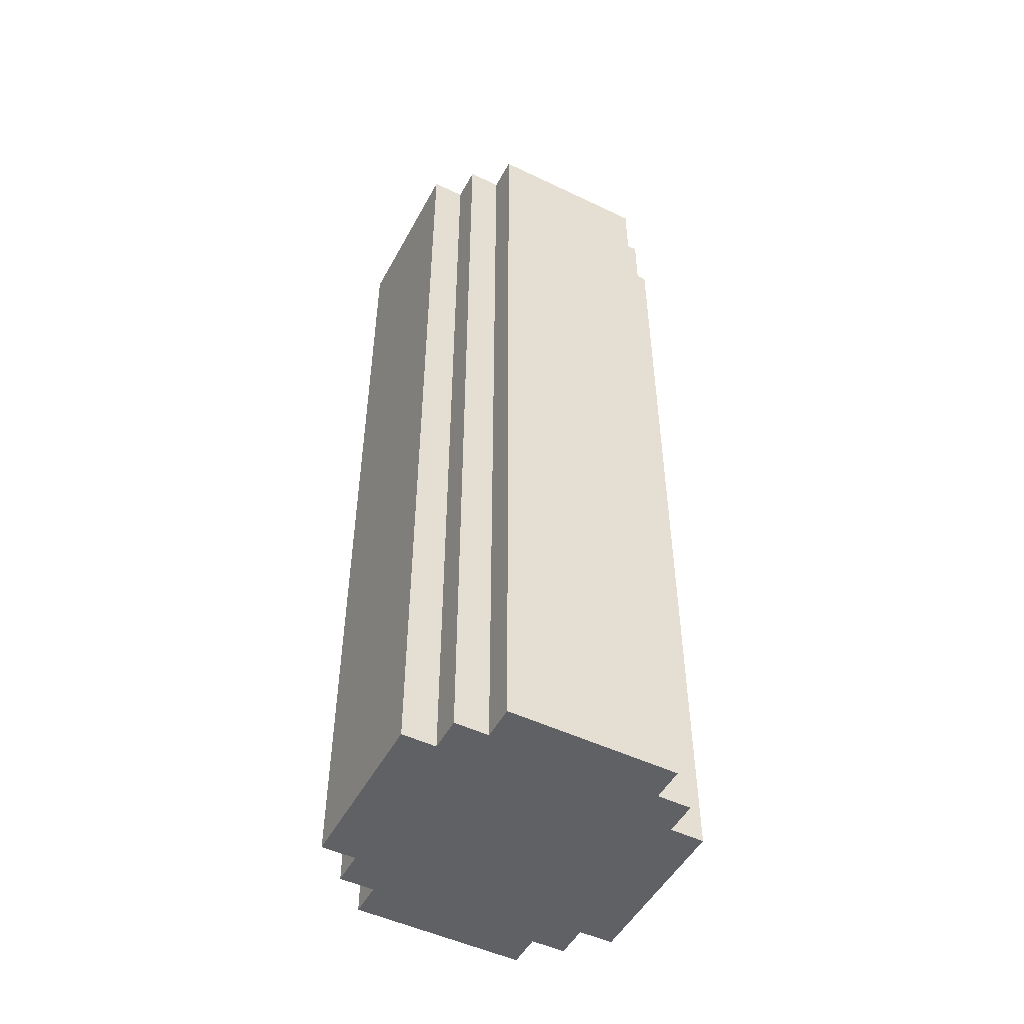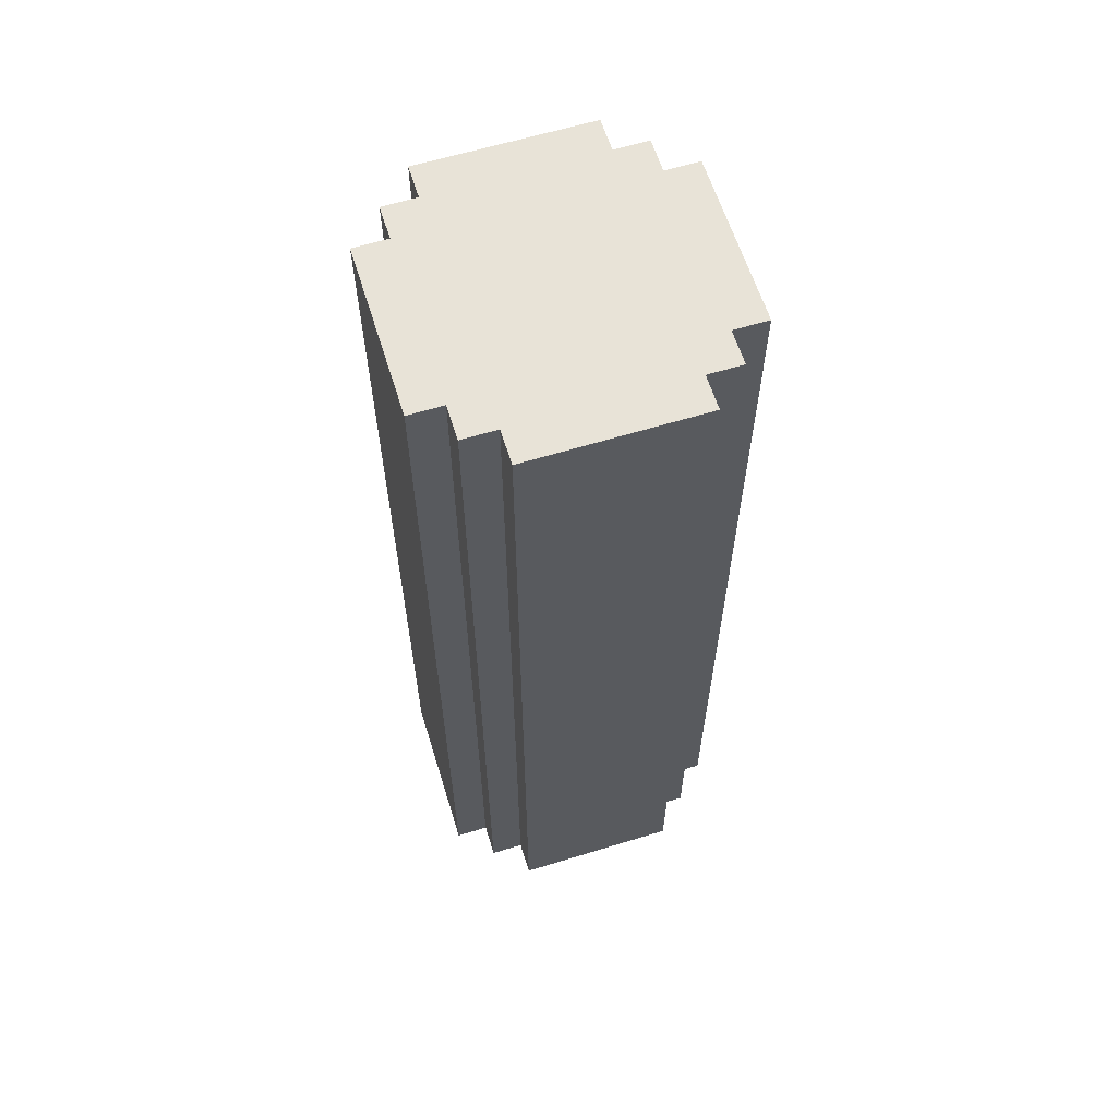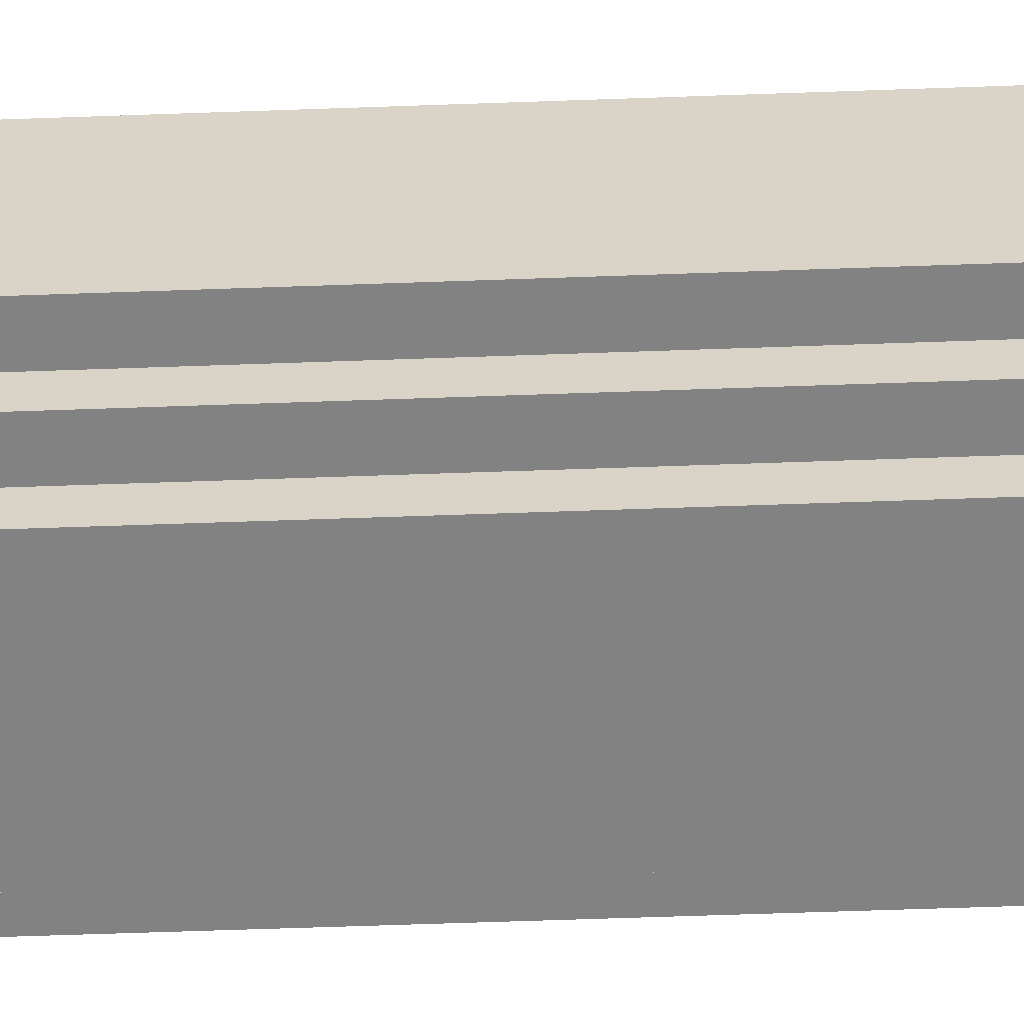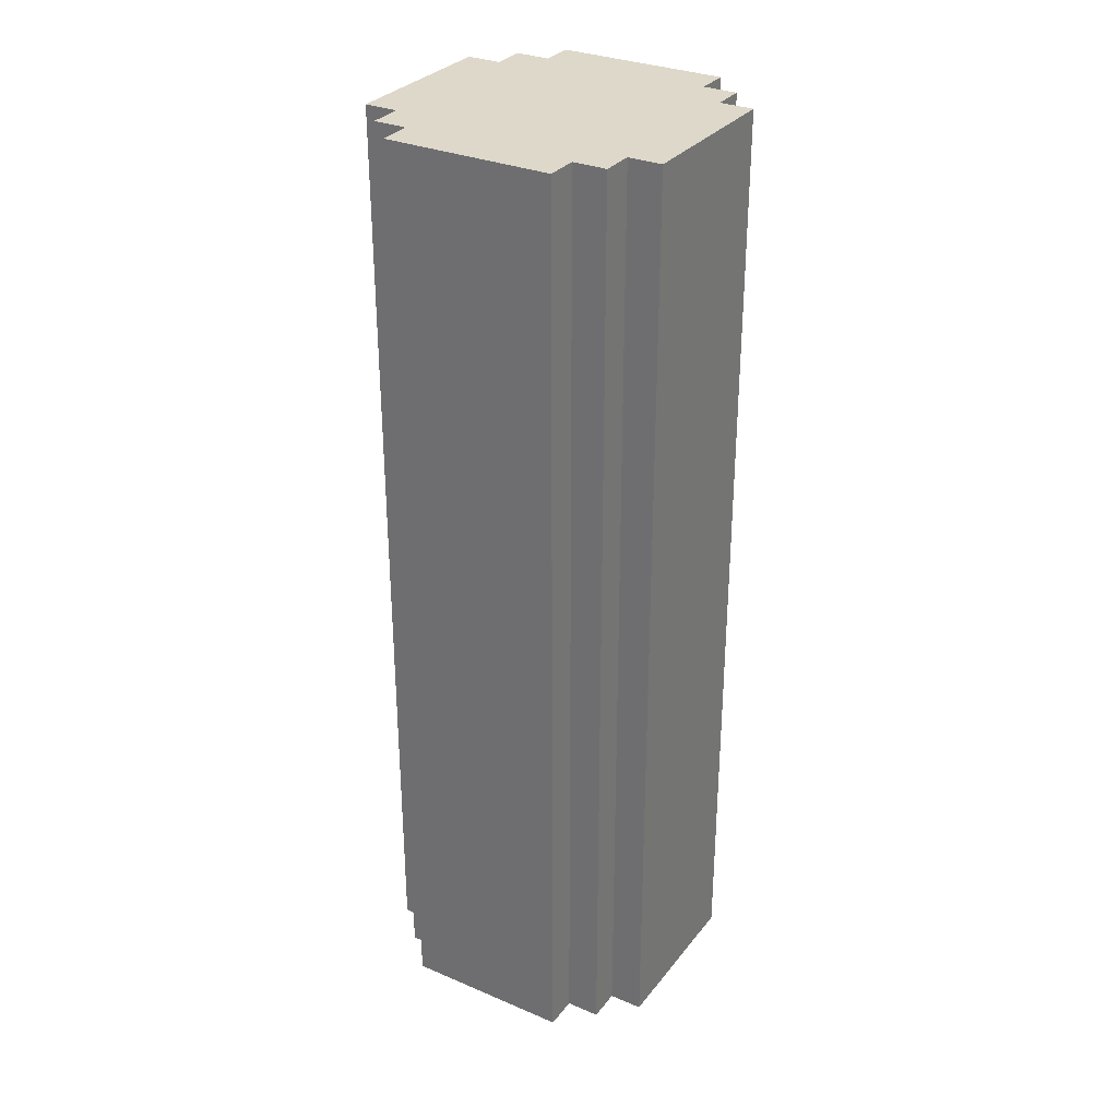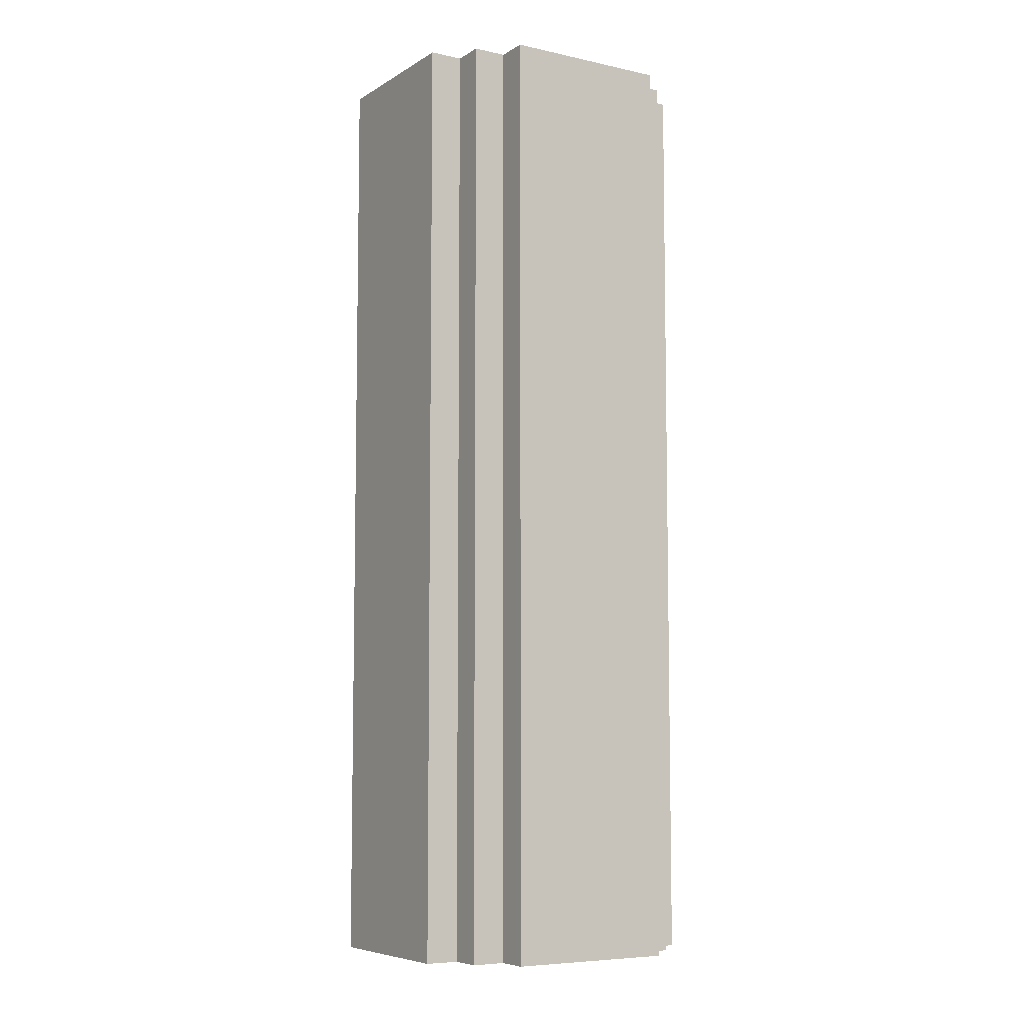
<metadata>
{"format":"obj","ext":"obj","renderer":"f3d","projection":"perspective","resolution":1024,"background":"white","views":[{"elev":-50.2,"azim":-27.7,"up":"+Z"},{"elev":62.0,"azim":-17.3,"up":"+Z"},{"elev":-60.8,"azim":92.1,"up":"+Y"},{"elev":31.0,"azim":121.2,"up":"+Z"},{"elev":-7.0,"azim":-31.9,"up":"+Z"}]}
</metadata>
<code>
o
v -1.7 0.8 -14.2
v -2.2 0.8 -14.2
v -1.7 0.8 -17
v -2.2 0.8 -17
v -1.6 0.9 -14.2
v -1.7 0.9 -14.2
v -2.2 0.9 -14.2
v -2.3 0.9 -14.2
v -1.6 0.9 -16.7
v -1.7 0.9 -16.7
v -1.6 0.9 -17
v -1.7 0.9 -17
v -2.2 0.9 -17
v -2.3 0.9 -17
v -1.5 1 -14.2
v -1.6 1 -14.2
v -2.3 1 -14.2
v -2.4 1 -14.2
v -2.3 1 -14.4
v -2.4 1 -14.4
v -1.5 1 -14.6
v -1.6 1 -14.6
v -2.3 1 -14.8
v -2.4 1 -14.8
v -1.5 1 -14.9
v -1.6 1 -14.9
v -1.5 1 -16.3
v -1.6 1 -16.3
v -1.5 1 -16.7
v -1.6 1 -16.7
v -1.5 1 -17
v -1.6 1 -17
v -2.3 1 -17
v -2.4 1 -17
v -1.5 1.5 -14.2
v -1.6 1.5 -14.2
v -2.3 1.5 -14.2
v -2.4 1.5 -14.2
v -1.6 1.5 -14.4
v -1.5 1.5 -14.6
v -1.6 1.5 -14.6
v -1.5 1.5 -15.2
v -1.6 1.5 -15.2
v -1.5 1.5 -15.3
v -1.6 1.5 -15.3
v -2.3 1.5 -15.7
v -1.6 1.5 -15.8
v -1.5 1.5 -15.9
v -1.6 1.5 -15.9
v -1.5 1.5 -16.1
v -1.6 1.5 -16.1
v -2.3 1.5 -16.5
v -2.4 1.5 -16.5
v -2.3 1.5 -16.6
v -2.3 1.5 -16.7
v -2.4 1.5 -16.7
v -1.5 1.5 -17
v -1.6 1.5 -17
v -2.3 1.5 -17
v -2.4 1.5 -17
v -1.6 1.6 -14.2
v -1.7 1.6 -14.2
v -2.2 1.6 -14.2
v -2.3 1.6 -14.2
v -1.7 1.6 -14.3
v -1.6 1.6 -14.4
v -1.7 1.6 -14.4
v -1.7 1.6 -14.7
v -1.7 1.6 -14.9
v -2.2 1.6 -15.1
v -2.2 1.6 -15.2
v -1.7 1.6 -15.6
v -2.2 1.6 -15.7
v -2.3 1.6 -15.7
v -1.6 1.6 -15.8
v -1.7 1.6 -15.8
v -1.6 1.6 -15.9
v -1.7 1.6 -15.9
v -2.2 1.6 -16.6
v -2.3 1.6 -16.6
v -1.6 1.6 -17
v -1.7 1.6 -17
v -2.2 1.6 -17
v -2.3 1.6 -17
v -1.7 1.7 -14.2
v -1.9 1.7 -14.2
v -2.2 1.7 -14.2
v -1.7 1.7 -14.3
v -1.8 1.7 -14.3
v -1.9 1.7 -14.5
v -2 1.7 -14.5
v -1.8 1.7 -14.6
v -1.9 1.7 -14.6
v -2 1.7 -14.6
v -2.1 1.7 -14.6
v -1.7 1.7 -14.7
v -1.8 1.7 -14.7
v -1.9 1.7 -14.7
v -2 1.7 -14.7
v -1.7 1.7 -14.9
v -1.8 1.7 -14.9
v -2 1.7 -14.9
v -2.1 1.7 -14.9
v -2.1 1.7 -15.1
v -2.2 1.7 -15.1
v -2.1 1.7 -15.2
v -2.2 1.7 -15.2
v -1.8 1.7 -15.4
v -1.9 1.7 -15.4
v -1.7 1.7 -15.6
v -1.8 1.7 -15.6
v -1.7 1.7 -15.8
v -1.8 1.7 -15.8
v -1.9 1.7 -15.8
v -2 1.7 -15.8
v -1.8 1.7 -15.9
v -1.9 1.7 -15.9
v -1.9 1.7 -16.1
v -2 1.7 -16.1
v -1.8 1.7 -16.4
v -2 1.7 -16.4
v -1.8 1.7 -16.6
v -1.9 1.7 -16.6
v -1.9 1.7 -16.7
v -2 1.7 -16.7
v -2.1 1.7 -16.7
v -2 1.7 -16.8
v -2.1 1.7 -16.8
v -1.7 1.7 -17
v -2.2 1.7 -17
v -1.5 1 -14.2
v -1.5 1 -14.6
v -1.5 1 -14.9
v -1.5 1 -16.3
v -1.5 1 -16.7
v -1.5 1 -17
v -1.5 1.1 -14.5
v -1.5 1.1 -14.6
v -1.5 1.1 -14.8
v -1.5 1.1 -14.9
v -1.5 1.1 -16.3
v -1.5 1.1 -16.7
v -1.5 1.2 -14.4
v -1.5 1.2 -14.5
v -1.5 1.2 -14.7
v -1.5 1.2 -14.8
v -1.5 1.2 -16.2
v -1.5 1.2 -16.3
v -1.5 1.3 -14.3
v -1.5 1.3 -14.4
v -1.5 1.3 -16
v -1.5 1.3 -16.2
v -1.5 1.3 -16.3
v -1.5 1.4 -14.2
v -1.5 1.4 -14.3
v -1.5 1.4 -14.6
v -1.5 1.4 -14.7
v -1.5 1.4 -15.2
v -1.5 1.4 -15.3
v -1.5 1.4 -15.9
v -1.5 1.4 -16
v -1.5 1.4 -16.1
v -1.5 1.4 -16.2
v -1.5 1.5 -14.2
v -1.5 1.5 -14.6
v -1.5 1.5 -15.2
v -1.5 1.5 -15.3
v -1.5 1.5 -15.9
v -1.5 1.5 -16.1
v -1.5 1.5 -17
v -1.6 0.9 -14.2
v -1.6 0.9 -16.7
v -1.6 0.9 -17
v -1.6 1 -14.2
v -1.6 1 -14.6
v -1.6 1 -14.9
v -1.6 1 -16.3
v -1.6 1 -16.7
v -1.6 1 -17
v -1.6 1.5 -14.2
v -1.6 1.5 -14.4
v -1.6 1.5 -14.6
v -1.6 1.5 -15.2
v -1.6 1.5 -15.3
v -1.6 1.5 -15.8
v -1.6 1.5 -15.9
v -1.6 1.5 -16.1
v -1.6 1.5 -17
v -1.6 1.6 -14.2
v -1.6 1.6 -14.4
v -1.6 1.6 -15.8
v -1.6 1.6 -15.9
v -1.6 1.6 -17
v -1.7 0.8 -14.2
v -1.7 0.8 -17
v -1.7 0.9 -14.2
v -1.7 0.9 -16.7
v -1.7 0.9 -17
v -1.7 1.6 -14.2
v -1.7 1.6 -14.3
v -1.7 1.6 -14.4
v -1.7 1.6 -14.7
v -1.7 1.6 -14.9
v -1.7 1.6 -15.6
v -1.7 1.6 -15.8
v -1.7 1.6 -15.9
v -1.7 1.6 -17
v -1.7 1.7 -14.2
v -1.7 1.7 -14.3
v -1.7 1.7 -14.7
v -1.7 1.7 -14.9
v -1.7 1.7 -15.6
v -1.7 1.7 -15.8
v -1.7 1.7 -17
v -2.2 0.8 -14.2
v -2.2 0.8 -17
v -2.2 0.9 -14.2
v -2.2 0.9 -17
v -2.2 1.6 -14.2
v -2.2 1.6 -15.1
v -2.2 1.6 -15.2
v -2.2 1.6 -15.7
v -2.2 1.6 -16.6
v -2.2 1.6 -17
v -2.2 1.7 -14.2
v -2.2 1.7 -15.1
v -2.2 1.7 -15.2
v -2.2 1.7 -17
v -2.3 0.9 -14.2
v -2.3 0.9 -17
v -2.3 1 -14.2
v -2.3 1 -14.4
v -2.3 1 -14.8
v -2.3 1 -17
v -2.3 1.5 -14.2
v -2.3 1.5 -15.7
v -2.3 1.5 -16.5
v -2.3 1.5 -16.6
v -2.3 1.5 -16.7
v -2.3 1.5 -17
v -2.3 1.6 -14.2
v -2.3 1.6 -15.7
v -2.3 1.6 -16.6
v -2.3 1.6 -17
v -2.4 1 -14.2
v -2.4 1 -14.4
v -2.4 1 -14.8
v -2.4 1 -17
v -2.4 1.2 -14.3
v -2.4 1.2 -14.4
v -2.4 1.2 -14.8
v -2.4 1.2 -14.9
v -2.4 1.3 -14.5
v -2.4 1.3 -14.6
v -2.4 1.4 -14.3
v -2.4 1.4 -14.5
v -2.4 1.4 -14.6
v -2.4 1.4 -14.9
v -2.4 1.4 -16.5
v -2.4 1.4 -16.7
v -2.4 1.5 -14.2
v -2.4 1.5 -16.5
v -2.4 1.5 -16.7
v -2.4 1.5 -17
v -1.5 1 -14.2
v -1.5 1.4 -14.2
v -1.5 1.5 -14.2
v -1.6 0.9 -14.2
v -1.6 1 -14.2
v -1.6 1.4 -14.2
v -1.6 1.5 -14.2
v -1.6 1.6 -14.2
v -1.7 0.8 -14.2
v -1.7 0.9 -14.2
v -1.7 1 -14.2
v -1.7 1.1 -14.2
v -1.7 1.3 -14.2
v -1.7 1.4 -14.2
v -1.7 1.5 -14.2
v -1.7 1.6 -14.2
v -1.7 1.7 -14.2
v -1.8 1 -14.2
v -1.8 1.1 -14.2
v -1.8 1.2 -14.2
v -1.8 1.3 -14.2
v -1.8 1.4 -14.2
v -1.9 1.6 -14.2
v -1.9 1.7 -14.2
v -2 1.1 -14.2
v -2 1.2 -14.2
v -2 1.3 -14.2
v -2 1.4 -14.2
v -2 1.5 -14.2
v -2.1 1.1 -14.2
v -2.1 1.2 -14.2
v -2.1 1.4 -14.2
v -2.2 0.8 -14.2
v -2.2 0.9 -14.2
v -2.2 1 -14.2
v -2.2 1.1 -14.2
v -2.2 1.2 -14.2
v -2.2 1.5 -14.2
v -2.2 1.6 -14.2
v -2.2 1.7 -14.2
v -2.3 0.9 -14.2
v -2.3 1 -14.2
v -2.3 1.1 -14.2
v -2.3 1.5 -14.2
v -2.3 1.6 -14.2
v -2.4 1 -14.2
v -2.4 1.5 -14.2
v -1.5 1 -17
v -1.5 1.5 -17
v -1.6 0.9 -17
v -1.6 1 -17
v -1.6 1.5 -17
v -1.6 1.6 -17
v -1.7 0.8 -17
v -1.7 0.9 -17
v -1.7 1 -17
v -1.7 1.5 -17
v -1.7 1.6 -17
v -1.7 1.7 -17
v -2.2 0.8 -17
v -2.2 0.9 -17
v -2.2 1 -17
v -2.2 1.5 -17
v -2.2 1.6 -17
v -2.2 1.7 -17
v -2.3 0.9 -17
v -2.3 1 -17
v -2.3 1.5 -17
v -2.3 1.6 -17
v -2.4 1 -17
v -2.4 1.5 -17
f 1 2 3
f 3 2 4
f 5 6 9
f 9 6 10
f 9 10 11
f 11 10 12
f 7 8 13
f 13 8 14
f 17 18 19
f 19 18 20
f 15 16 21
f 21 16 22
f 19 20 23
f 23 20 24
f 21 22 25
f 25 22 26
f 25 26 27
f 27 26 28
f 27 28 29
f 29 28 30
f 29 30 31
f 31 30 32
f 23 24 33
f 33 24 34
f 39 36 35
f 40 39 35
f 41 39 40
f 42 41 40
f 43 41 42
f 44 43 42
f 45 43 44
f 46 38 37
f 47 45 44
f 48 47 44
f 49 47 48
f 50 49 48
f 51 49 50
f 52 38 46
f 53 38 52
f 54 53 52
f 55 53 54
f 56 53 55
f 57 51 50
f 58 51 57
f 59 56 55
f 60 56 59
f 65 62 61
f 66 65 61
f 67 65 66
f 68 67 66
f 69 68 66
f 70 64 63
f 71 64 70
f 72 69 66
f 73 64 71
f 74 64 73
f 75 72 66
f 76 72 75
f 77 76 75
f 78 76 77
f 79 74 73
f 80 74 79
f 81 78 77
f 82 78 81
f 83 80 79
f 84 80 83
f 88 86 85
f 89 86 88
f 90 87 86
f 90 86 89
f 91 87 90
f 92 89 88
f 92 90 89
f 92 91 90
f 93 91 92
f 94 87 91
f 94 91 93
f 95 87 94
f 96 93 92
f 96 92 88
f 97 93 96
f 98 95 94
f 98 93 97
f 98 94 93
f 99 95 98
f 100 97 96
f 101 98 97
f 101 97 100
f 101 99 98
f 102 95 99
f 102 99 101
f 103 87 95
f 103 95 102
f 104 102 101
f 104 87 103
f 104 103 102
f 104 101 100
f 105 87 104
f 106 104 100
f 106 105 104
f 107 105 106
f 108 106 100
f 108 107 106
f 109 107 108
f 110 108 100
f 111 109 108
f 111 108 110
f 112 111 110
f 113 109 111
f 113 111 112
f 114 107 109
f 114 109 113
f 115 107 114
f 116 113 112
f 116 114 113
f 116 115 114
f 117 115 116
f 118 117 116
f 118 115 117
f 119 107 115
f 119 115 118
f 120 118 116
f 120 116 112
f 120 119 118
f 121 107 119
f 121 119 120
f 122 120 112
f 122 121 120
f 123 121 122
f 124 123 122
f 124 121 123
f 125 107 121
f 125 121 124
f 126 107 125
f 127 125 124
f 127 126 125
f 128 107 126
f 128 126 127
f 129 124 122
f 129 122 112
f 129 128 127
f 129 127 124
f 130 107 128
f 130 128 129
f 131 132 137
f 132 133 138
f 137 132 138
f 138 133 139
f 133 134 140
f 139 133 140
f 134 135 141
f 140 134 141
f 135 136 142
f 141 135 142
f 131 137 143
f 138 139 144
f 143 137 144
f 137 138 144
f 144 139 145
f 140 141 146
f 145 139 146
f 139 140 146
f 141 142 146
f 146 142 147
f 147 142 148
f 131 143 149
f 144 145 150
f 149 143 150
f 143 144 150
f 145 146 151
f 146 147 151
f 147 148 152
f 151 147 152
f 148 142 153
f 152 148 153
f 131 149 154
f 149 150 155
f 154 149 155
f 150 145 156
f 155 150 156
f 145 151 157
f 156 145 157
f 157 151 158
f 158 151 159
f 159 151 160
f 151 152 161
f 160 151 161
f 161 152 162
f 152 153 163
f 162 152 163
f 155 156 164
f 154 155 164
f 156 157 165
f 164 156 165
f 157 158 165
f 158 159 166
f 165 158 166
f 159 160 167
f 166 159 167
f 161 162 168
f 167 160 168
f 160 161 168
f 162 163 169
f 168 162 169
f 153 142 170
f 169 163 170
f 142 136 170
f 163 153 170
f 171 172 174
f 174 172 175
f 175 172 176
f 176 172 177
f 172 173 178
f 177 172 178
f 178 173 179
f 180 181 189
f 181 182 190
f 189 181 190
f 182 183 190
f 183 184 190
f 184 185 190
f 185 186 191
f 190 185 191
f 187 188 192
f 191 186 192
f 186 187 192
f 192 188 193
f 194 195 196
f 196 195 197
f 197 195 198
f 199 200 208
f 200 201 209
f 208 200 209
f 201 202 209
f 202 203 210
f 209 202 210
f 203 204 211
f 210 203 211
f 204 205 212
f 211 204 212
f 206 207 213
f 212 205 213
f 205 206 213
f 213 207 214
f 217 216 215
f 218 216 217
f 225 220 219
f 226 221 220
f 226 220 225
f 227 224 223
f 227 221 226
f 227 222 221
f 227 223 222
f 228 224 227
f 231 230 229
f 232 230 231
f 233 230 232
f 234 230 233
f 241 236 235
f 242 237 236
f 242 236 241
f 242 238 237
f 243 240 239
f 243 238 242
f 243 239 238
f 244 240 243
f 249 246 245
f 250 247 246
f 250 246 249
f 251 248 247
f 251 247 250
f 252 248 251
f 253 250 249
f 253 251 250
f 253 252 251
f 254 252 253
f 255 249 245
f 255 253 249
f 256 254 253
f 256 253 255
f 257 252 254
f 257 254 256
f 258 248 252
f 258 252 257
f 259 248 258
f 260 248 259
f 261 257 256
f 261 256 255
f 261 255 245
f 261 259 258
f 261 258 257
f 262 260 259
f 262 259 261
f 263 248 260
f 263 260 262
f 264 248 263
f 265 266 269
f 266 267 270
f 269 266 270
f 270 267 271
f 268 269 274
f 269 270 275
f 270 271 275
f 274 269 275
f 275 271 276
f 276 271 277
f 277 271 278
f 271 272 279
f 278 271 279
f 279 272 280
f 274 275 282
f 275 276 282
f 276 277 283
f 282 276 283
f 283 277 284
f 277 278 285
f 284 277 285
f 278 279 286
f 285 278 286
f 280 281 287
f 279 280 287
f 287 281 288
f 283 284 289
f 282 283 289
f 284 285 290
f 289 284 290
f 285 286 291
f 290 285 291
f 286 279 292
f 291 286 292
f 279 287 293
f 292 279 293
f 289 290 294
f 282 289 294
f 290 291 295
f 294 290 295
f 291 292 295
f 292 293 296
f 295 292 296
f 273 274 297
f 274 282 298
f 297 274 298
f 282 294 299
f 298 282 299
f 294 295 299
f 299 295 300
f 295 296 301
f 300 295 301
f 296 293 302
f 301 296 302
f 293 287 302
f 287 288 303
f 302 287 303
f 303 288 304
f 298 299 305
f 299 300 306
f 305 299 306
f 300 301 307
f 306 300 307
f 301 302 307
f 302 303 308
f 307 302 308
f 308 303 309
f 306 307 310
f 307 308 310
f 310 308 311
f 315 313 312
f 316 313 315
f 319 315 314
f 320 316 315
f 320 315 319
f 321 317 316
f 321 316 320
f 322 317 321
f 324 319 318
f 325 320 319
f 325 319 324
f 325 321 320
f 325 322 321
f 326 322 325
f 327 322 326
f 328 323 322
f 328 322 327
f 329 323 328
f 330 326 325
f 331 327 326
f 331 326 330
f 332 328 327
f 332 327 331
f 333 328 332
f 334 332 331
f 335 332 334

</code>
